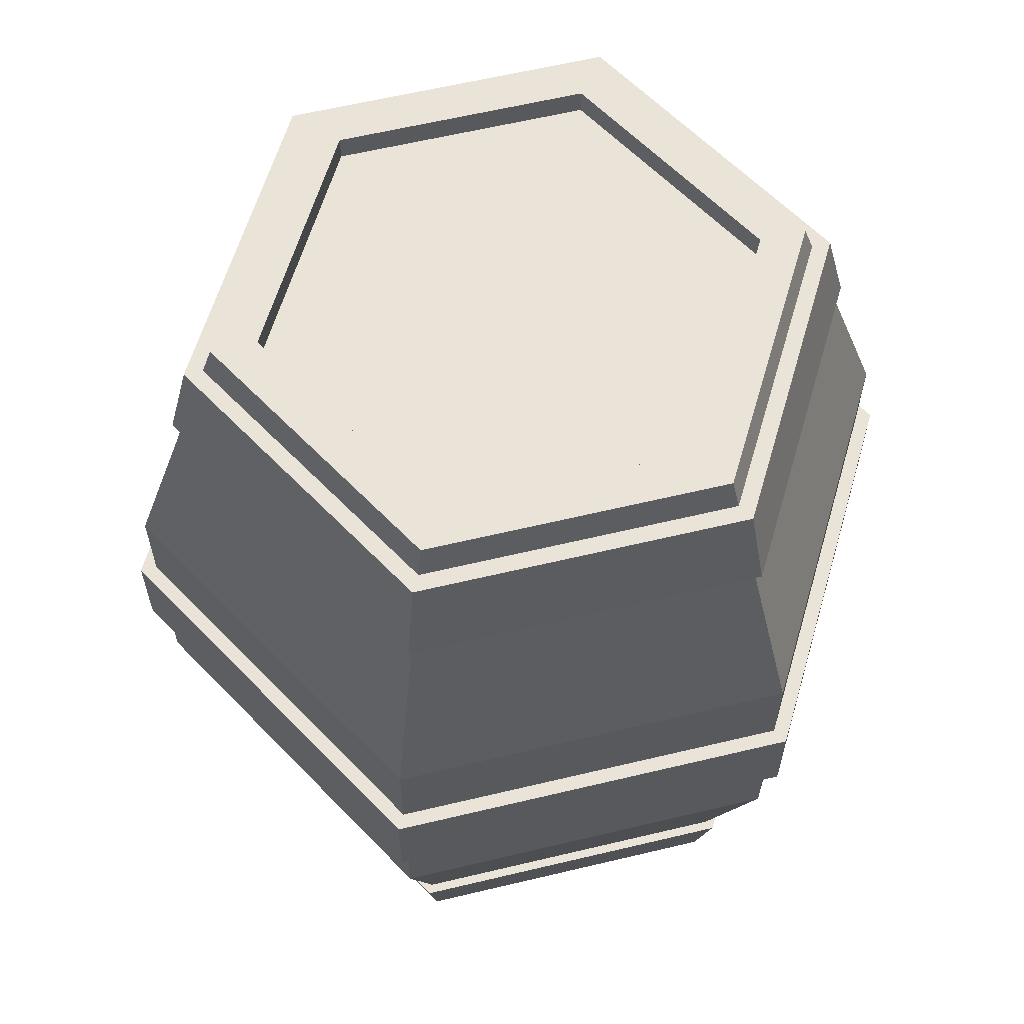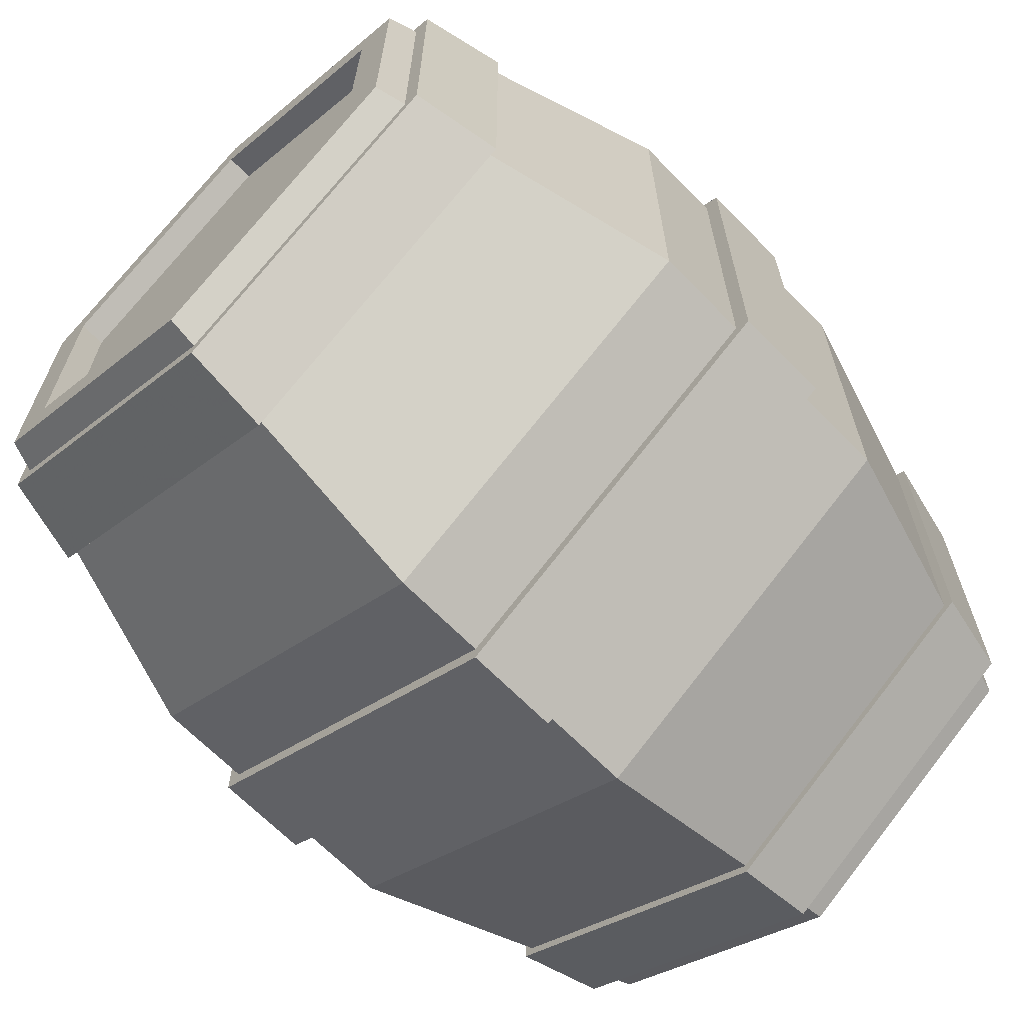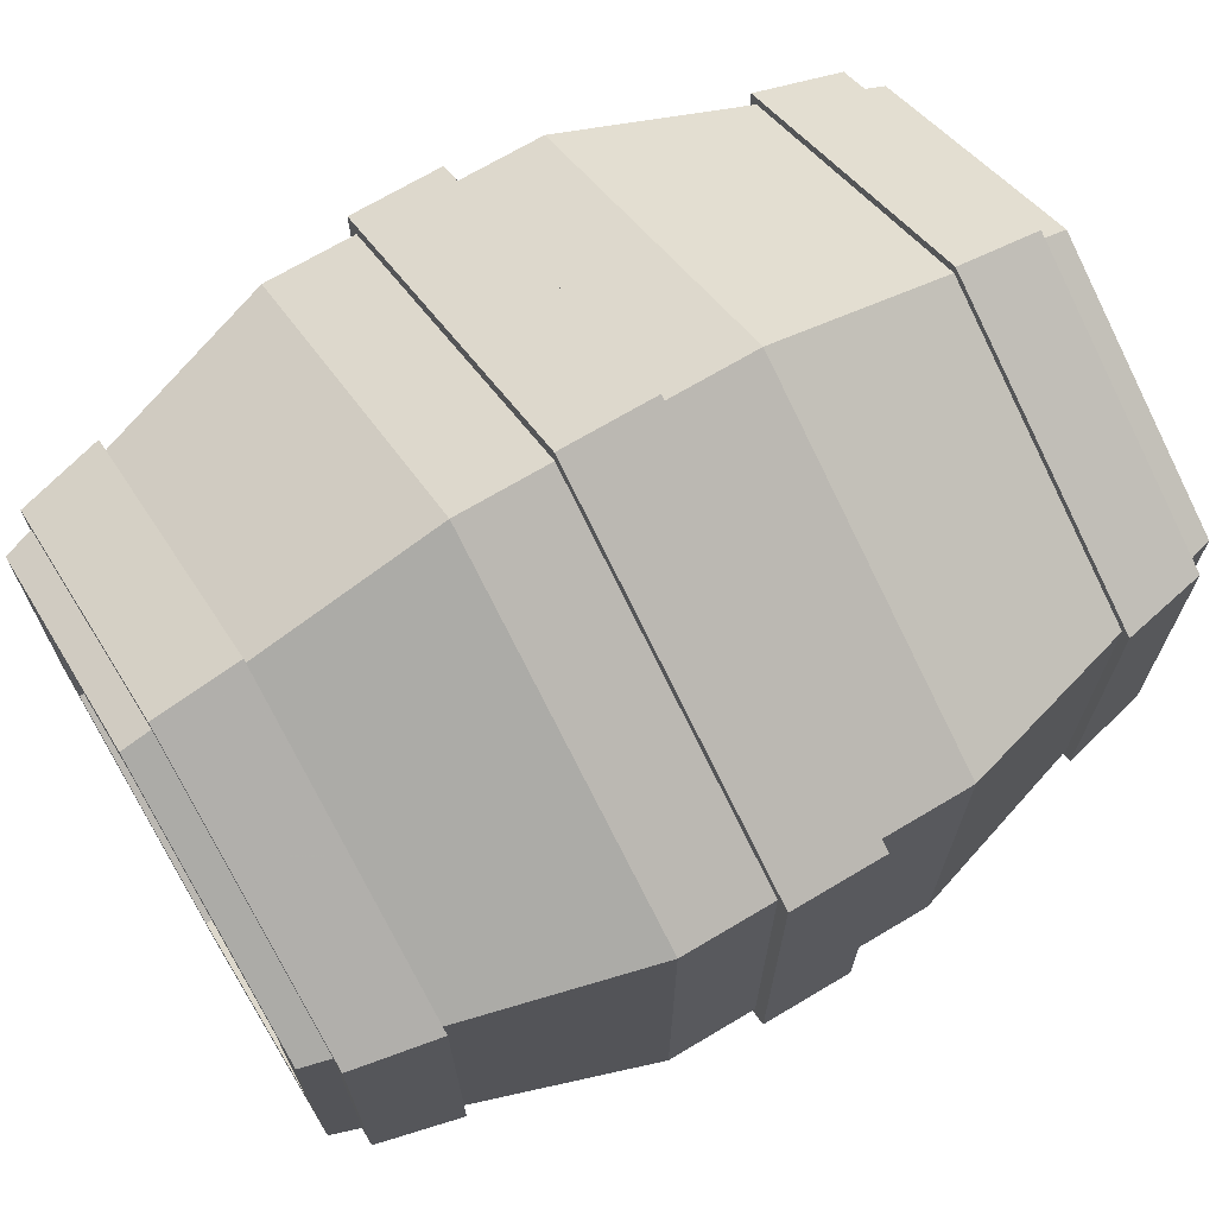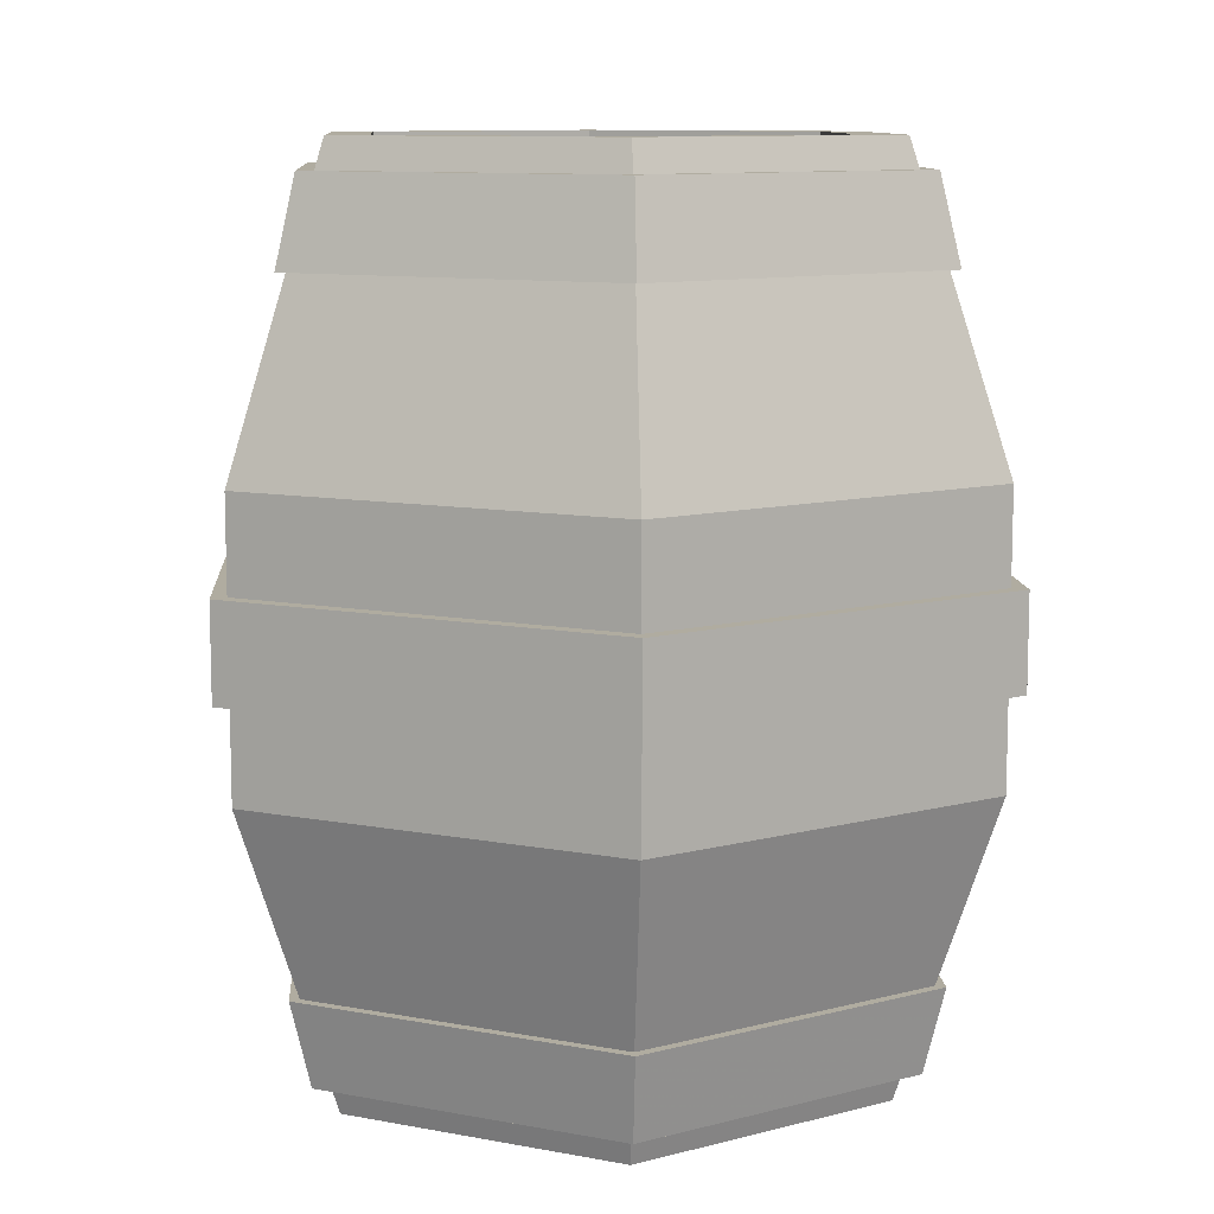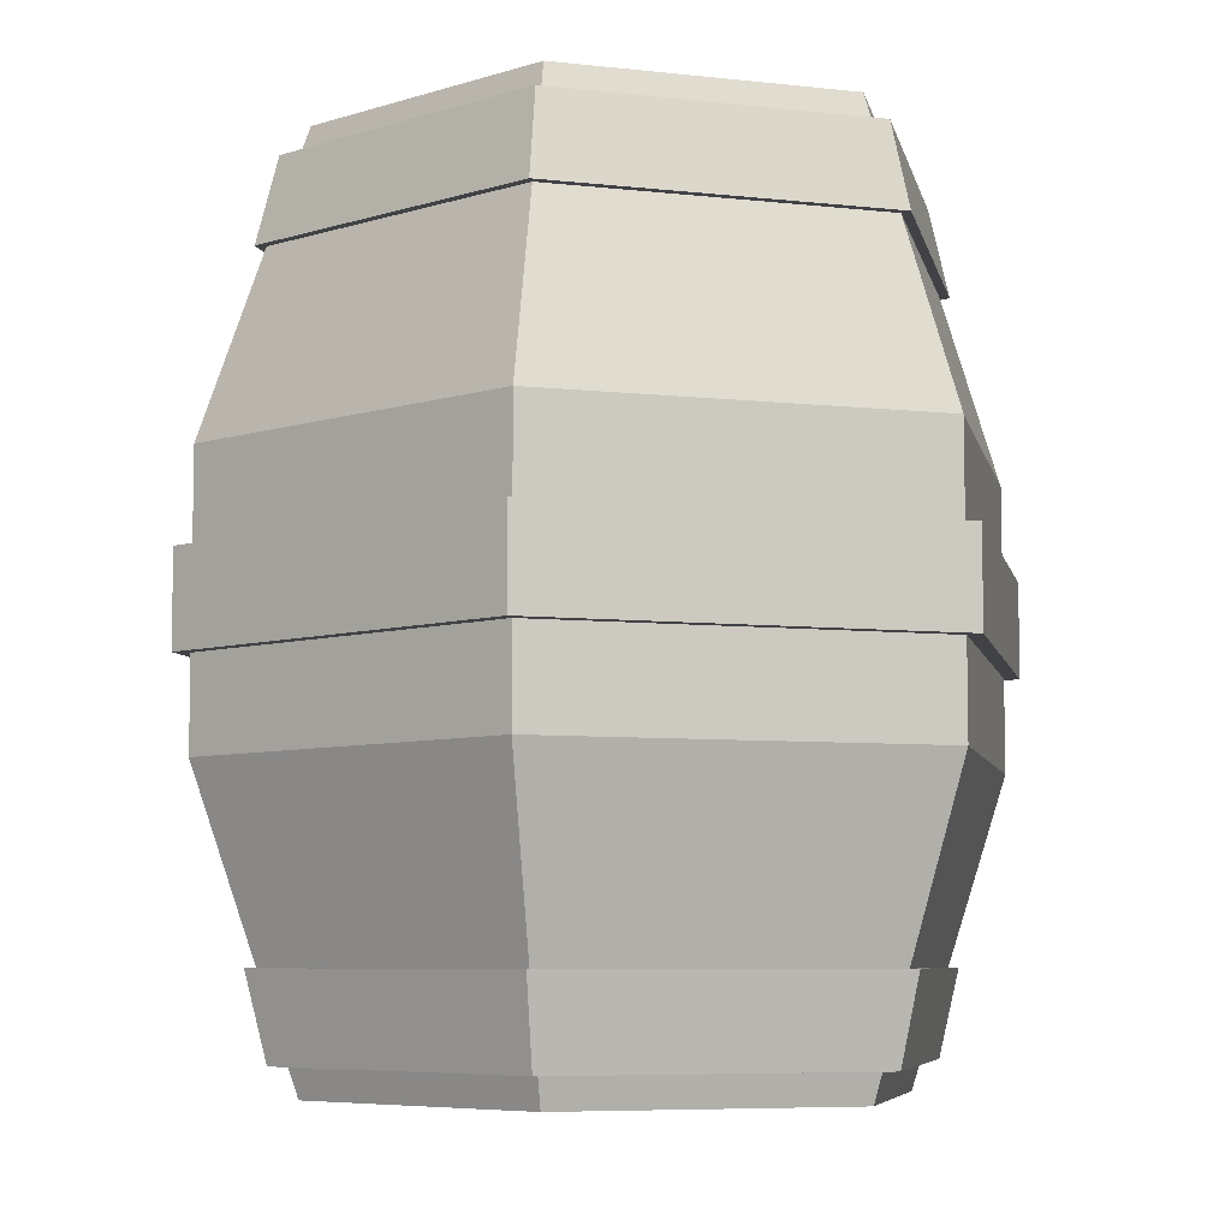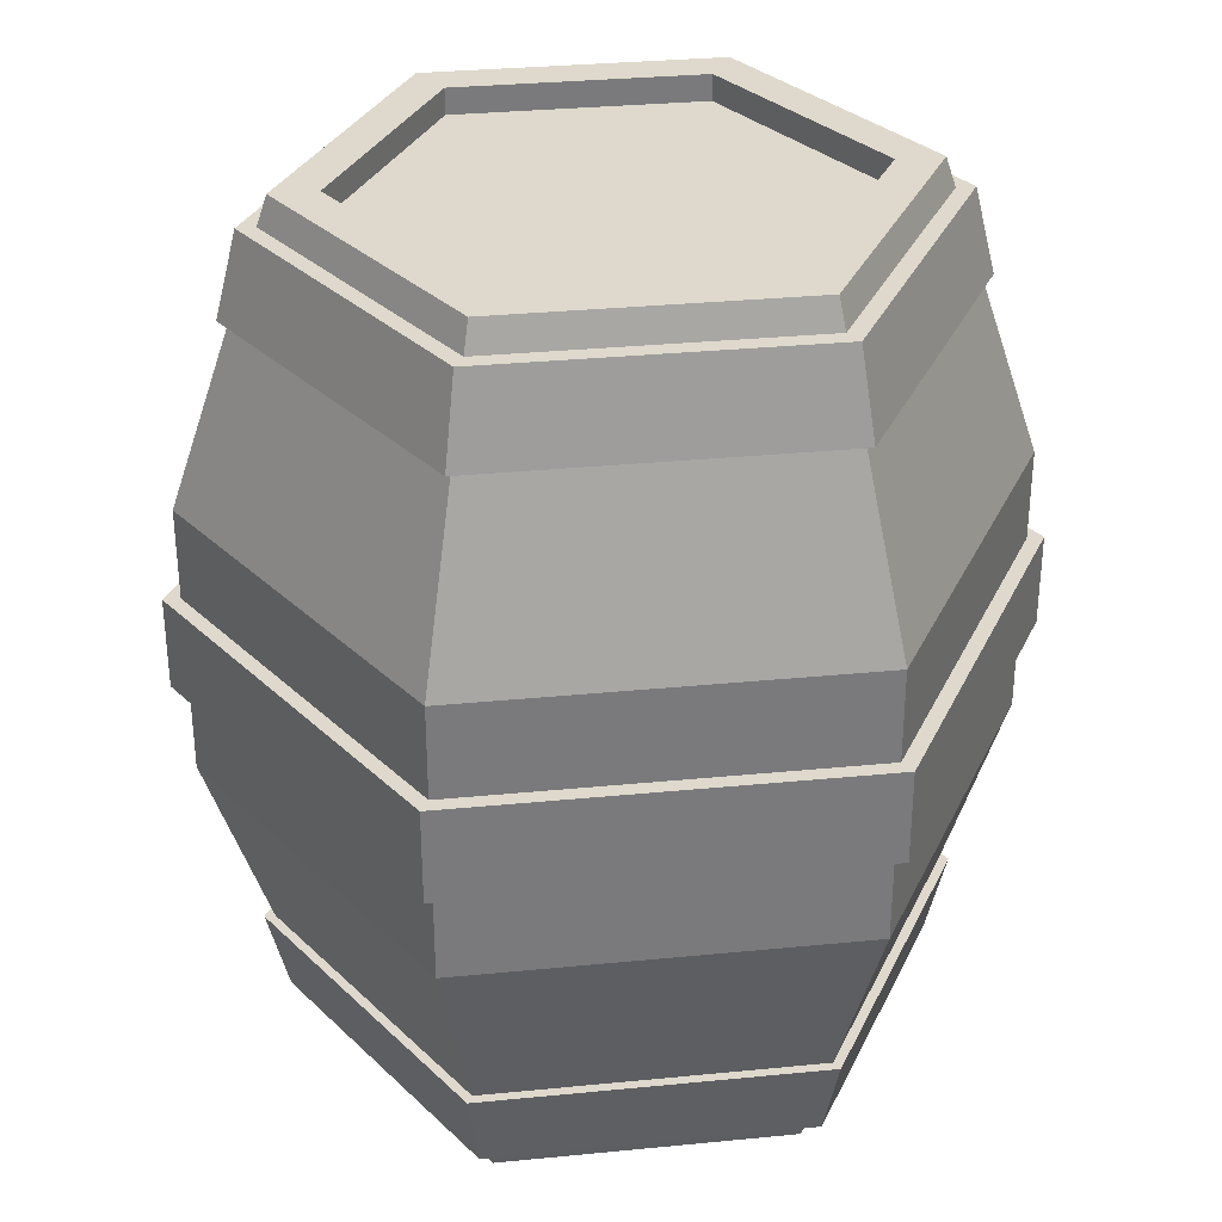
<metadata>
{"format":"obj","ext":"obj","renderer":"f3d","projection":"perspective","resolution":1024,"background":"white","views":[{"elev":61.2,"azim":-103.7,"up":"+Y"},{"elev":-66.8,"azim":44.4,"up":"+Z"},{"elev":70.0,"azim":-120.8,"up":"+Z"},{"elev":10.0,"azim":-4.0,"up":"+Y"},{"elev":-6.7,"azim":132.0,"up":"+Y"},{"elev":32.2,"azim":22.2,"up":"+Y"}]}
</metadata>
<code>
o Tonneau_Cylinder.017
v -0 2.036 -0.5901
v 0.5111 2.036 -0.2951
v -0.5111 2.036 -0.2951
v -0.5111 2.036 0.2951
v 0 2.036 0.5901
v 0.5111 2.036 0.2951
v -0 1.977 -0.5901
v 0.5111 1.977 -0.2951
v -0.5111 1.977 -0.2951
v -0.5111 1.977 0.2951
v 0 1.977 0.5901
v 0.5111 1.977 0.2951
v 0.5111 2.099 -0.2951
v -0 2.099 -0.5901
v -0.5111 2.099 -0.2951
v -0.5111 2.099 0.2951
v 0 2.099 0.5901
v 0.5111 2.099 0.2951
v 0.8159 1.384 -0.471
v -0 1.384 -0.9421
v -0.8159 1.384 -0.471
v -0.8159 1.384 0.471
v 0 1.384 0.9421
v 0.8159 1.384 0.471
v -0 2.099 -0.6985
v 0.6049 2.099 -0.3493
v -0.6049 2.099 -0.3493
v -0.6049 2.099 0.3493
v 0 2.099 0.6985
v 0.6049 2.099 0.3493
v -0 2.036 -0.5901
v 0.5111 2.036 -0.2951
v -0.5111 2.036 -0.2951
v -0.5111 2.036 0.2951
v 0 2.036 0.5901
v 0.5111 2.036 0.2951
v -0 2.028 -0.7669
v 0.6641 2.028 -0.3834
v -0.6641 2.028 -0.3834
v -0.6641 2.028 0.3834
v 0 2.028 0.7669
v 0.6641 2.028 0.3834
v -0 1.824 -0.8184
v 0.7087 1.824 -0.4092
v -0.7087 1.824 -0.4092
v -0.7087 1.824 0.4092
v 0 1.824 0.8184
v 0.7087 1.824 0.4092
v 0.8508 1.163 -0.4912
v -0 1.163 -0.9824
v -0.8508 1.163 -0.4912
v -0.8508 1.163 0.4912
v 0 1.163 0.9824
v 0.8508 1.163 0.4912
v 0.7697 1.163 -0.4444
v -0 1.163 -0.8888
v -0.7697 1.163 -0.4444
v -0.7697 1.163 0.4444
v 0 1.163 0.8888
v 0.7697 1.163 0.4444
v -0 2.028 -0.7078
v 0.613 2.028 -0.3539
v -0.613 2.028 -0.3539
v -0.613 2.028 0.3539
v 0 2.028 0.7078
v 0.613 2.028 0.3539
v -0 1.824 -0.7668
v 0.6641 1.824 -0.3834
v -0.6641 1.824 -0.3834
v -0.6641 1.824 0.3834
v 0 1.824 0.7668
v 0.6641 1.824 0.3834
v -0 2.036 -0.6633
v 0.5745 2.036 -0.3317
v -0.5745 2.036 -0.3317
v -0.5745 2.036 0.3317
v 0 2.036 0.6633
v 0.5745 2.036 0.3317
v -0 1.436 -0.8633
v 0.7477 1.436 -0.4317
v -0.7477 1.436 -0.4317
v -0.7477 1.436 0.4317
v 0 1.436 0.8633
v 0.7477 1.436 0.4317
v -0 0.06433 -0.5901
v 0.5111 0.06433 -0.2951
v -0.5111 0.06433 -0.2951
v -0.5111 0.06433 0.2951
v -0 0.06433 0.5901
v 0.5111 0.06433 0.2951
v 0.8159 1.05 -0.471
v 0.5111 0.001359 -0.2951
v -0 1.05 -0.9421
v -0 0.001359 -0.5901
v -0.8159 1.05 -0.471
v -0.5111 0.001359 -0.2951
v -0.8159 1.05 0.471
v -0.5111 0.001359 0.2951
v 0 1.05 0.9421
v 0 0.001359 0.5901
v 0.8159 1.05 0.471
v 0.5111 0.001359 0.2951
v 0.8159 0.7164 -0.471
v -0 0.7164 -0.9421
v -0.8159 0.7164 -0.471
v -0.8159 0.7164 0.471
v 0 0.7164 0.9421
v 0.8159 0.7164 0.471
v -0 0.001359 -0.6985
v 0.6049 0.001359 -0.3493
v -0.6049 0.001359 -0.3493
v -0.6049 0.001359 0.3493
v 0 0.001359 0.6985
v 0.6049 0.001359 0.3493
v -0 0.07232 -0.7669
v 0.6641 0.07232 -0.3834
v -0.6641 0.07232 -0.3834
v -0.6641 0.07232 0.3834
v 0 0.07232 0.7669
v 0.6641 0.07232 0.3834
v -0 0.2768 -0.8184
v 0.7087 0.2768 -0.4092
v -0.7087 0.2768 -0.4092
v -0.7087 0.2768 0.4092
v 0 0.2768 0.8184
v 0.7087 0.2768 0.4092
v 0.8508 0.9374 -0.4912
v -0 0.9374 -0.9824
v -0.8508 0.9374 -0.4912
v -0.8508 0.9374 0.4912
v 0 0.9374 0.9824
v 0.8508 0.9374 0.4912
v 0.7697 0.9374 -0.4444
v -0 0.9374 -0.8888
v -0.7697 0.9374 -0.4444
v -0.7697 0.9374 0.4444
v 0 0.9374 0.8888
v 0.7697 0.9374 0.4444
v -0 0.07232 -0.7078
v 0.613 0.07232 -0.3539
v -0.613 0.07232 -0.3539
v -0.613 0.07232 0.3539
v 0 0.07232 0.7078
v 0.613 0.07232 0.3539
v -0 0.2768 -0.7668
v 0.6641 0.2768 -0.3834
v -0.6641 0.2768 -0.3834
v -0.6641 0.2768 0.3834
v 0 0.2768 0.7668
v 0.6641 0.2768 0.3834
v -0 0.1255 -0.5901
v 0.5111 0.1255 -0.2951
v -0.5111 0.1255 -0.2951
v -0.5111 0.1255 0.2951
v -0 0.1255 0.5901
v 0.5111 0.1255 0.2951
v -0 0.06433 -0.6633
v 0.5745 0.06433 -0.3317
v -0.5745 0.06433 -0.3317
v -0.5745 0.06433 0.3317
v 0 0.06433 0.6633
v 0.5745 0.06433 0.3317
v -0 0.6643 -0.8633
v 0.7477 0.6643 -0.4317
v -0.7477 0.6643 -0.4317
v -0.7477 0.6643 0.4317
v 0 0.6643 0.8633
v 0.7477 0.6643 0.4317
f 4 6 1
f 7 12 10
f 12 2 6
f 10 5 4
f 7 3 1
f 11 6 5
f 9 4 3
f 8 1 2
f 20 26 19
f 20 27 25
f 21 28 27
f 23 28 22
f 32 18 13
f 24 29 23
f 19 30 24
f 91 24 101
f 101 23 99
f 99 22 97
f 97 21 95
f 95 20 93
f 93 19 91
f 26 14 13
f 14 27 15
f 27 16 15
f 28 17 16
f 29 18 17
f 18 26 13
f 35 16 17
f 33 14 15
f 36 17 18
f 34 15 16
f 31 13 14
f 45 40 39
f 38 43 37
f 48 38 42
f 46 41 40
f 43 39 37
f 47 42 41
f 49 132 127
f 53 130 131
f 51 128 129
f 164 79 163
f 54 131 132
f 52 129 130
f 54 59 53
f 51 58 57
f 50 55 49
f 49 60 54
f 53 58 52
f 51 56 50
f 40 63 39
f 61 38 37
f 62 42 38
f 41 64 40
f 63 37 39
f 42 65 41
f 48 68 44
f 46 71 47
f 67 45 43
f 47 72 48
f 45 70 46
f 44 67 43
f 76 33 34
f 73 32 31
f 74 36 32
f 77 34 35
f 75 31 33
f 78 35 36
f 80 78 74
f 77 82 76
f 81 73 75
f 84 77 78
f 82 75 76
f 79 74 73
f 168 80 164
f 166 83 167
f 163 81 165
f 167 84 168
f 165 82 166
f 86 89 87
f 110 104 103
f 109 105 104
f 111 106 105
f 112 107 106
f 102 86 92
f 113 108 107
f 114 103 108
f 108 91 101
f 107 101 99
f 106 99 97
f 105 97 95
f 104 95 93
f 103 93 91
f 92 109 110
f 94 111 109
f 98 111 96
f 100 112 98
f 100 114 113
f 92 114 102
f 98 89 100
f 96 85 87
f 100 90 102
f 98 87 88
f 94 86 85
f 118 123 117
f 115 122 116
f 116 126 120
f 119 124 118
f 117 121 115
f 120 125 119
f 137 132 131
f 135 130 129
f 127 134 128
f 138 127 132
f 136 131 130
f 134 129 128
f 118 141 142
f 116 139 115
f 120 140 116
f 119 142 143
f 117 139 141
f 120 143 144
f 126 146 150
f 124 149 148
f 123 145 121
f 126 149 125
f 124 147 123
f 122 145 146
f 154 155 152
f 156 89 90
f 154 87 88
f 151 86 85
f 152 90 86
f 155 88 89
f 153 85 87
f 87 160 88
f 86 157 85
f 90 158 86
f 89 160 161
f 87 157 159
f 89 162 90
f 158 168 164
f 161 166 167
f 157 165 159
f 162 167 168
f 159 166 160
f 158 163 157
f 50 127 128
f 1 3 4
f 4 5 6
f 6 2 1
f 10 9 7
f 7 8 12
f 12 11 10
f 12 8 2
f 10 11 5
f 7 9 3
f 11 12 6
f 9 10 4
f 8 7 1
f 20 25 26
f 20 21 27
f 21 22 28
f 23 29 28
f 32 36 18
f 24 30 29
f 19 26 30
f 91 19 24
f 101 24 23
f 99 23 22
f 97 22 21
f 95 21 20
f 93 20 19
f 26 25 14
f 14 25 27
f 27 28 16
f 28 29 17
f 29 30 18
f 18 30 26
f 35 34 16
f 33 31 14
f 36 35 17
f 34 33 15
f 31 32 13
f 45 46 40
f 38 44 43
f 48 44 38
f 46 47 41
f 43 45 39
f 47 48 42
f 49 54 132
f 53 52 130
f 51 50 128
f 164 80 79
f 54 53 131
f 52 51 129
f 54 60 59
f 51 52 58
f 50 56 55
f 49 55 60
f 53 59 58
f 51 57 56
f 40 64 63
f 61 62 38
f 62 66 42
f 41 65 64
f 63 61 37
f 42 66 65
f 48 72 68
f 46 70 71
f 67 69 45
f 47 71 72
f 45 69 70
f 44 68 67
f 76 75 33
f 73 74 32
f 74 78 36
f 77 76 34
f 75 73 31
f 78 77 35
f 80 84 78
f 77 83 82
f 81 79 73
f 84 83 77
f 82 81 75
f 79 80 74
f 168 84 80
f 166 82 83
f 163 79 81
f 167 83 84
f 165 81 82
f 87 85 86
f 86 90 89
f 89 88 87
f 110 109 104
f 109 111 105
f 111 112 106
f 112 113 107
f 102 90 86
f 113 114 108
f 114 110 103
f 108 103 91
f 107 108 101
f 106 107 99
f 105 106 97
f 104 105 95
f 103 104 93
f 92 94 109
f 94 96 111
f 98 112 111
f 100 113 112
f 100 102 114
f 92 110 114
f 98 88 89
f 96 94 85
f 100 89 90
f 98 96 87
f 94 92 86
f 118 124 123
f 115 121 122
f 116 122 126
f 119 125 124
f 117 123 121
f 120 126 125
f 137 138 132
f 135 136 130
f 127 133 134
f 138 133 127
f 136 137 131
f 134 135 129
f 118 117 141
f 116 140 139
f 120 144 140
f 119 118 142
f 117 115 139
f 120 119 143
f 126 122 146
f 124 125 149
f 123 147 145
f 126 150 149
f 124 148 147
f 122 121 145
f 152 151 153
f 153 154 152
f 155 156 152
f 156 155 89
f 154 153 87
f 151 152 86
f 152 156 90
f 155 154 88
f 153 151 85
f 87 159 160
f 86 158 157
f 90 162 158
f 89 88 160
f 87 85 157
f 89 161 162
f 158 162 168
f 161 160 166
f 157 163 165
f 162 161 167
f 159 165 166
f 158 164 163
f 50 49 127

</code>
